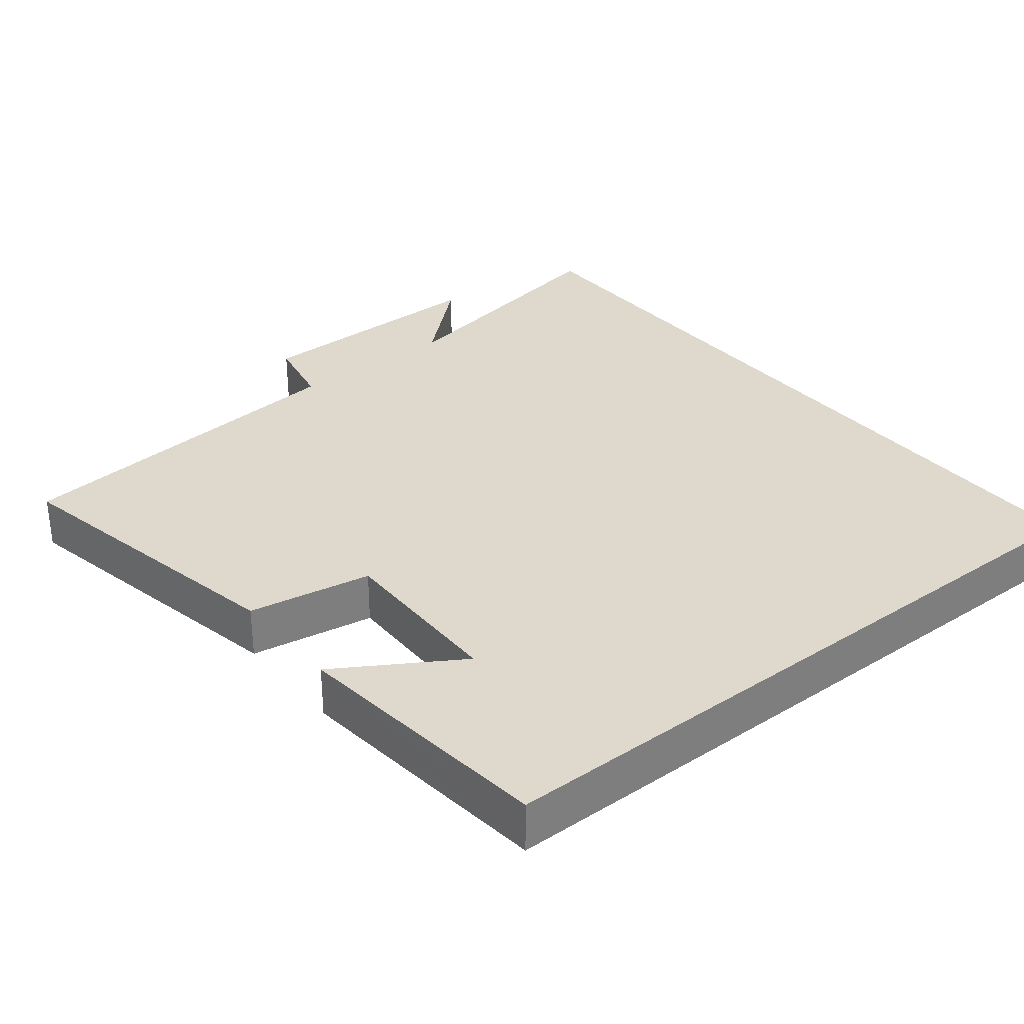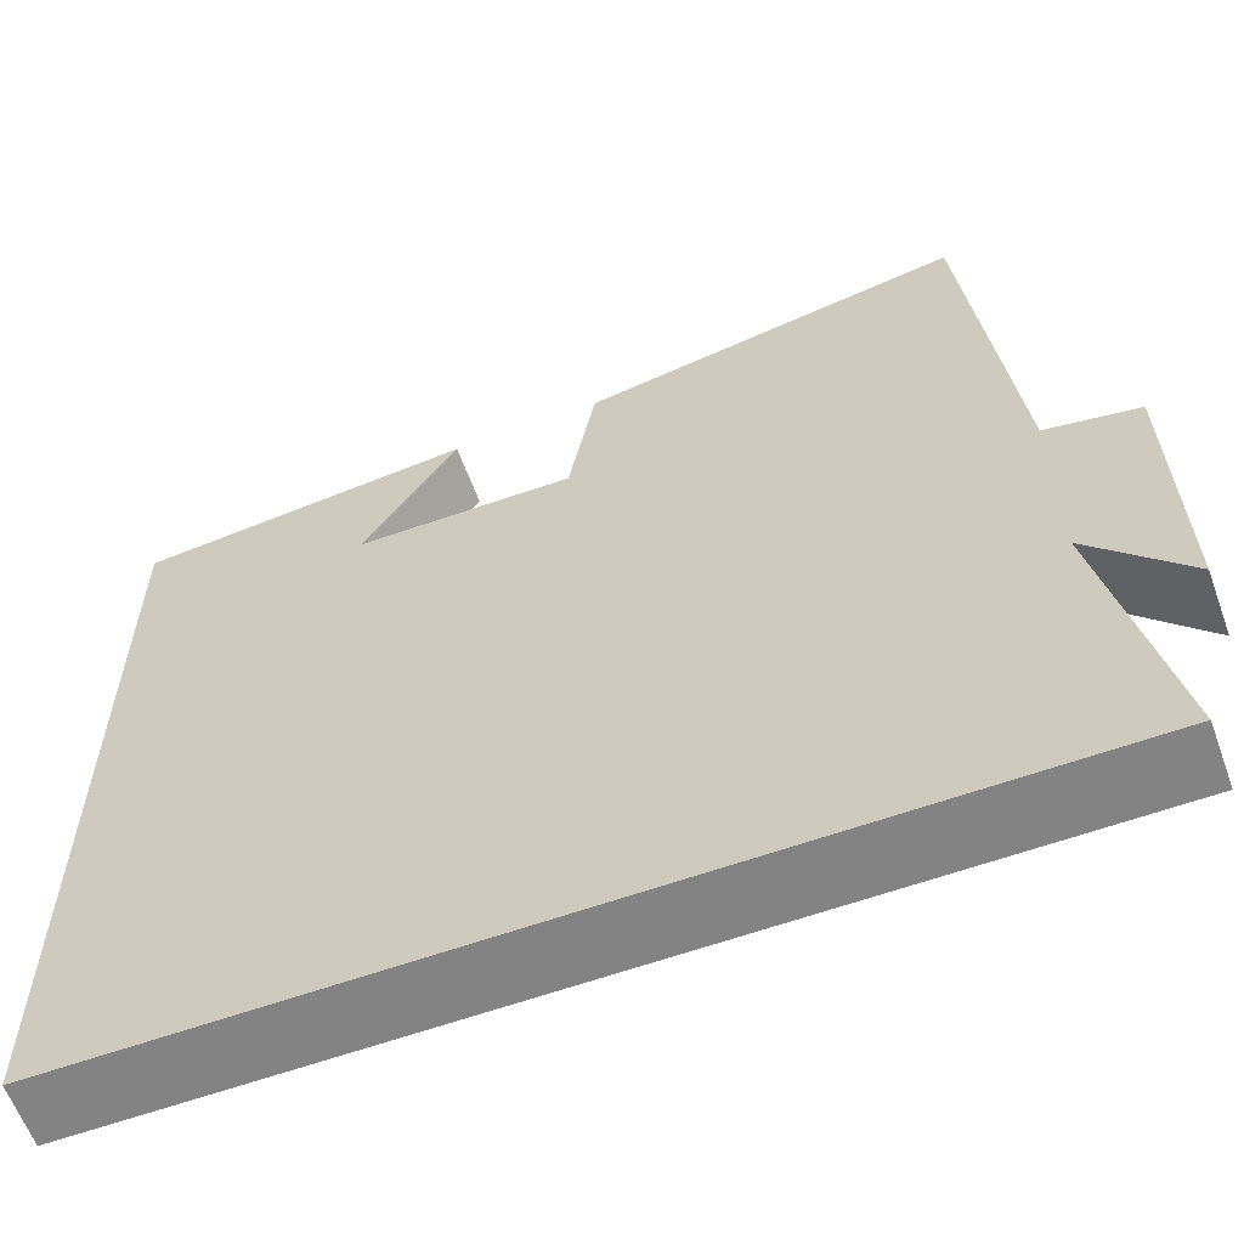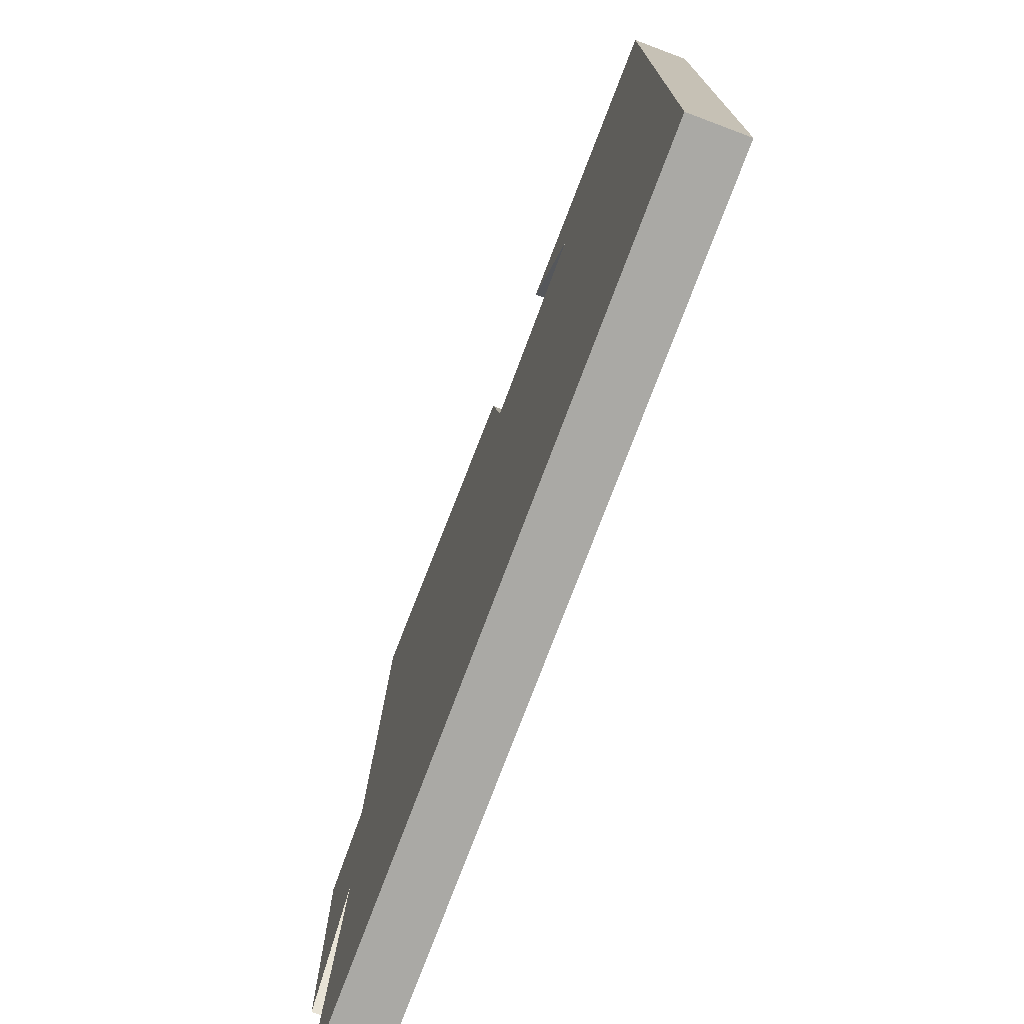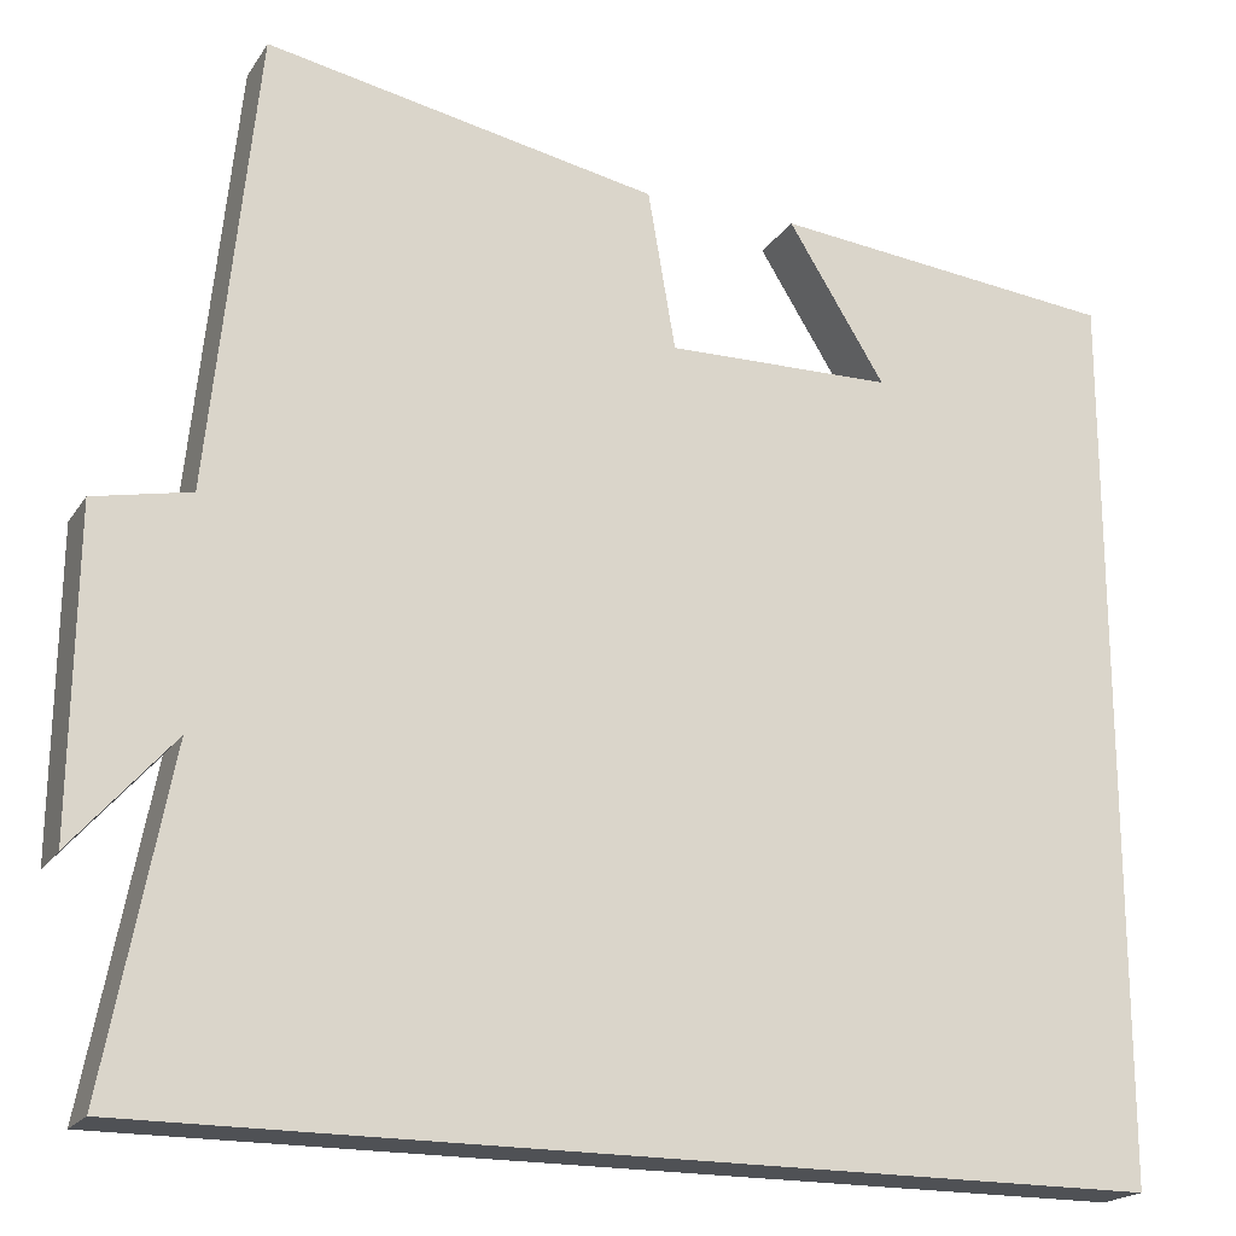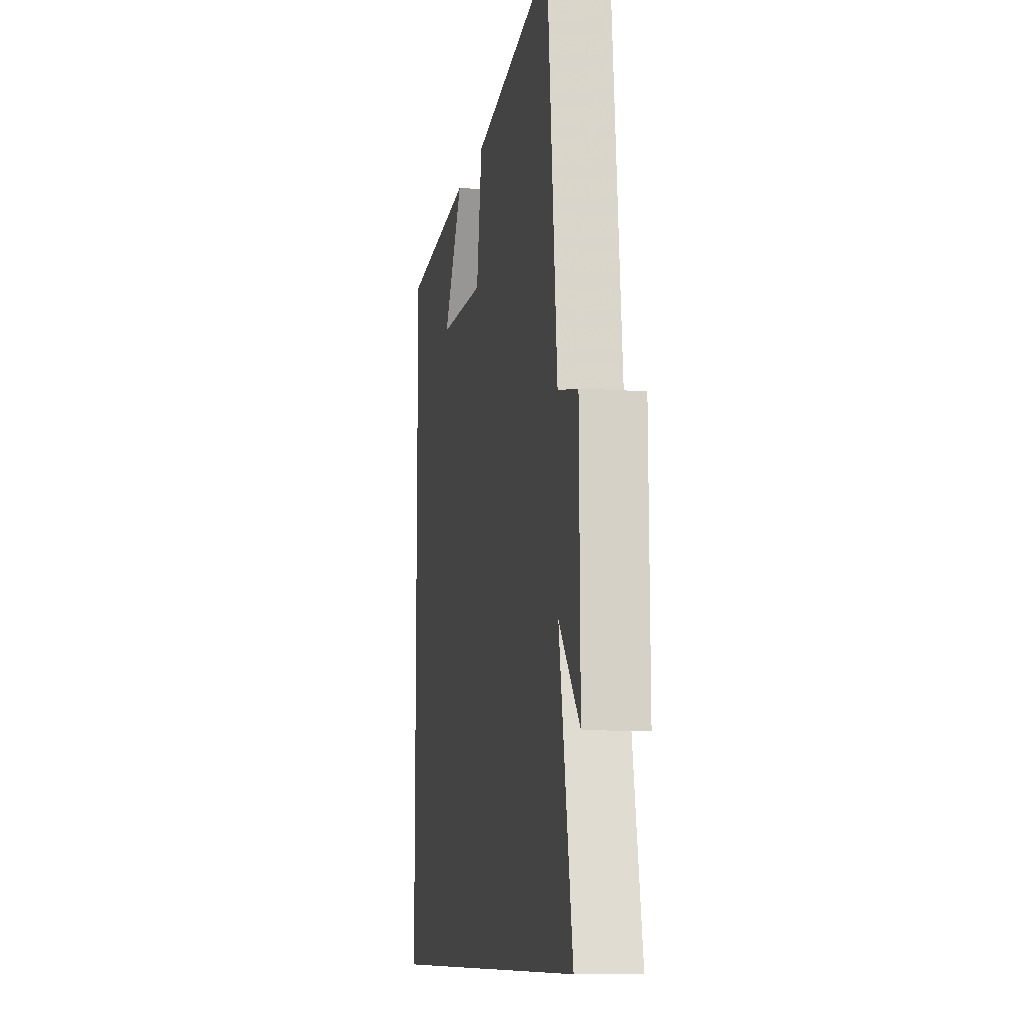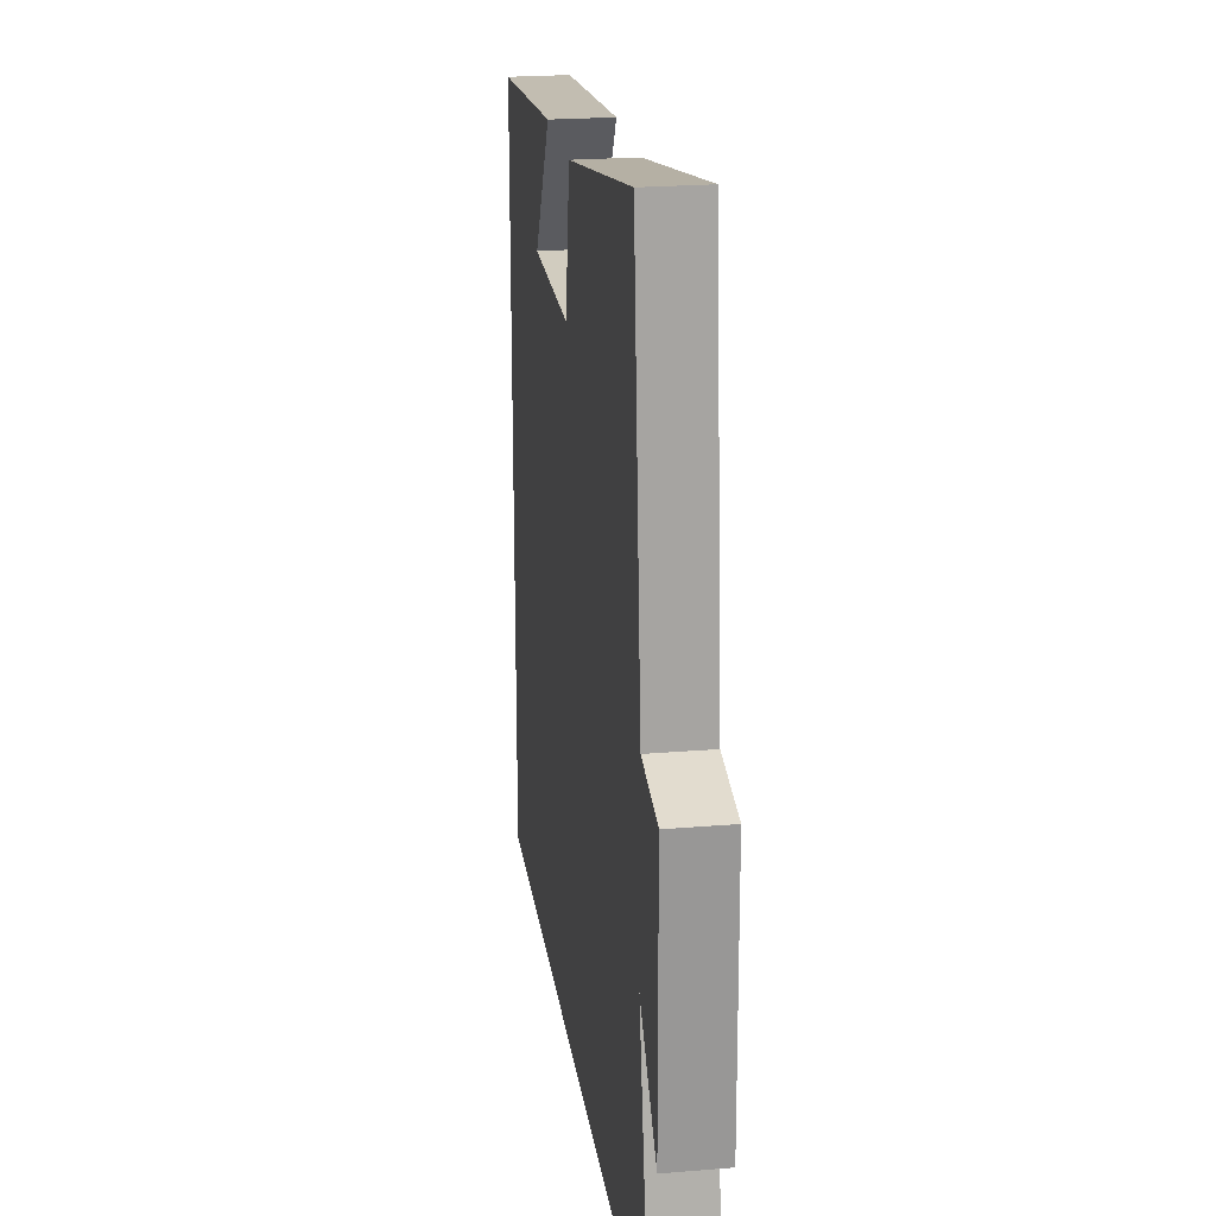
<metadata>
{"format":"obj","ext":"obj","renderer":"f3d","projection":"perspective","resolution":1024,"background":"white","views":[{"elev":32.2,"azim":51.4,"up":"+Y"},{"elev":-61.1,"azim":-160.0,"up":"+Z"},{"elev":-75.3,"azim":69.4,"up":"+Z"},{"elev":-19.6,"azim":-23.5,"up":"+Z"},{"elev":-9.8,"azim":-100.5,"up":"+Z"},{"elev":22.8,"azim":-98.1,"up":"+Z"}]}
</metadata>
<code>
v -0.568 0.07 -0.5
v -0.5 0.07 -0.147
v -0.607 0.07 -0.268
v -0.603 0.07 0.07
v -0.5 0.07 0.091
v -0.45 0.07 0.581
v -0.034 0.07 0.5
v -0.005 0.07 0.33
v 0.235 0.07 0.334
v 0.132 0.07 0.5
v 0.5 0.07 0.462
v 0.5 0.07 -0.5
v -0.568 0 -0.5
v -0.5 0 -0.147
v -0.607 0 -0.268
v -0.603 0 0.07
v -0.5 0 0.091
v -0.45 0 0.581
v -0.034 0 0.5
v -0.005 0 0.33
v 0.235 0 0.334
v 0.132 0 0.5
v 0.5 0 0.462
v 0.5 0 -0.5
f 11 12 1 2
f 9 10 11
f 9 11 2
f 8 9 2
f 5 6 7 8
f 5 8 2
f 2 3 4 5
f 14 13 24 23
f 23 22 21
f 14 23 21
f 14 21 20
f 20 19 18 17
f 14 20 17
f 17 16 15 14
f 1 13 14 2
f 2 14 15 3
f 3 15 16 4
f 4 16 17 5
f 5 17 18 6
f 6 18 19 7
f 7 19 20 8
f 8 20 21 9
f 9 21 22 10
f 10 22 23 11
f 11 23 24 12
f 12 24 13 1

</code>
